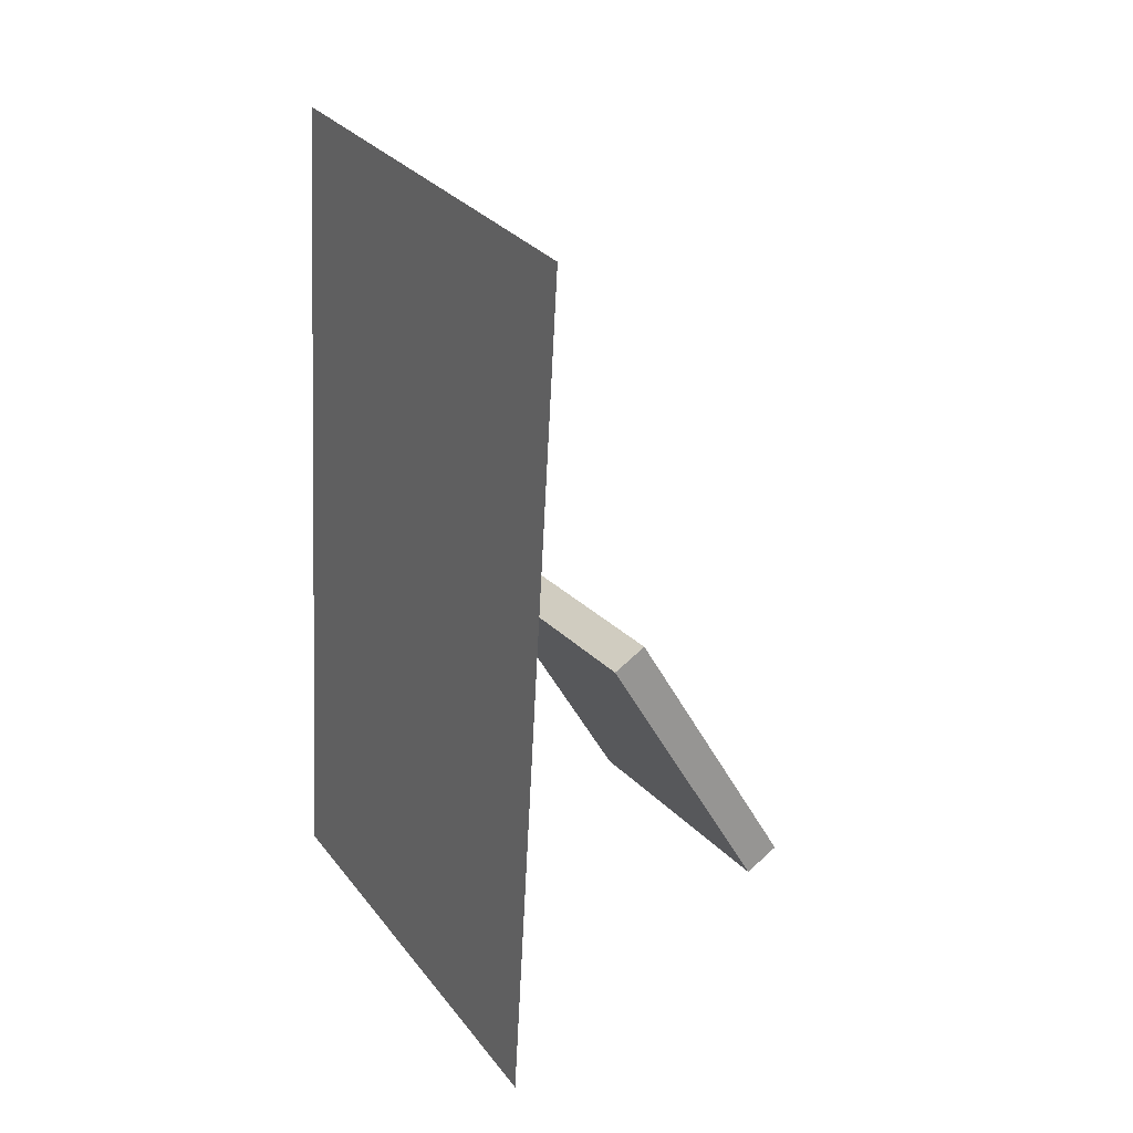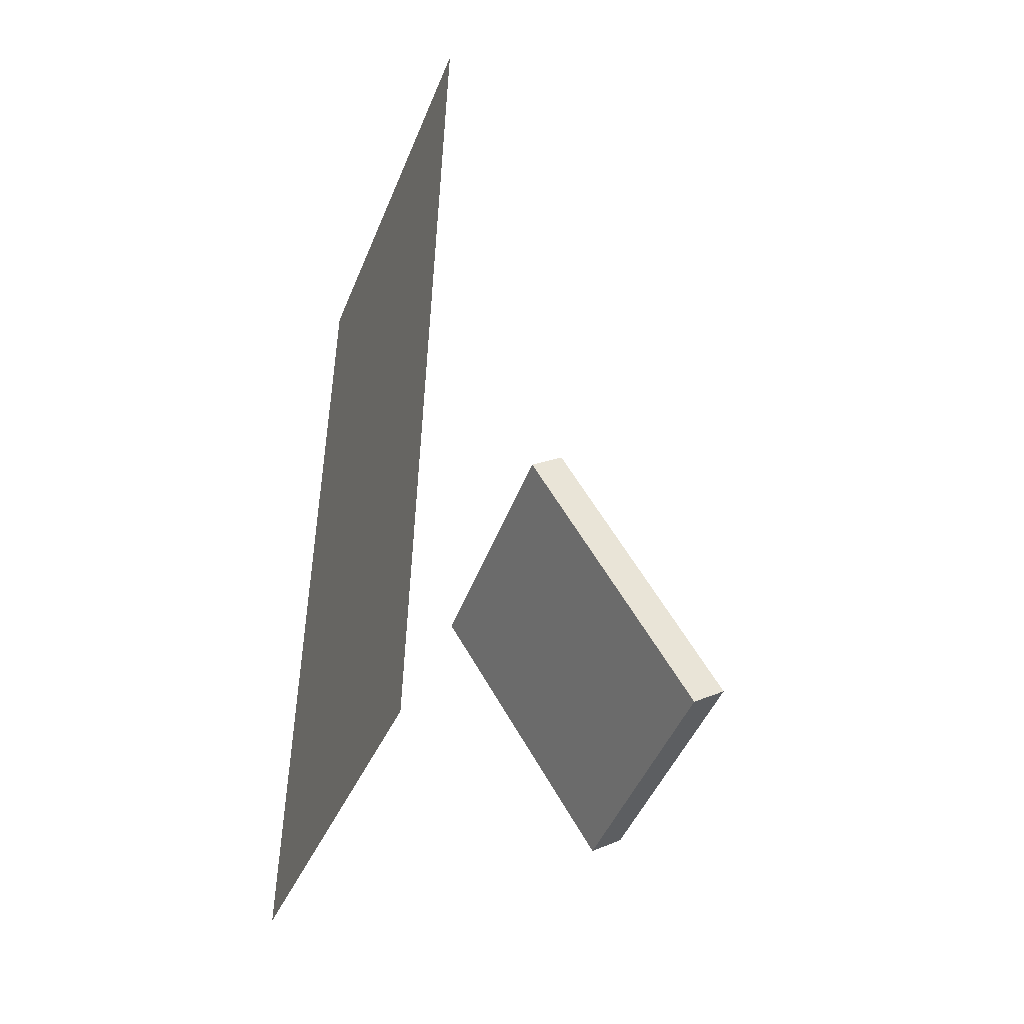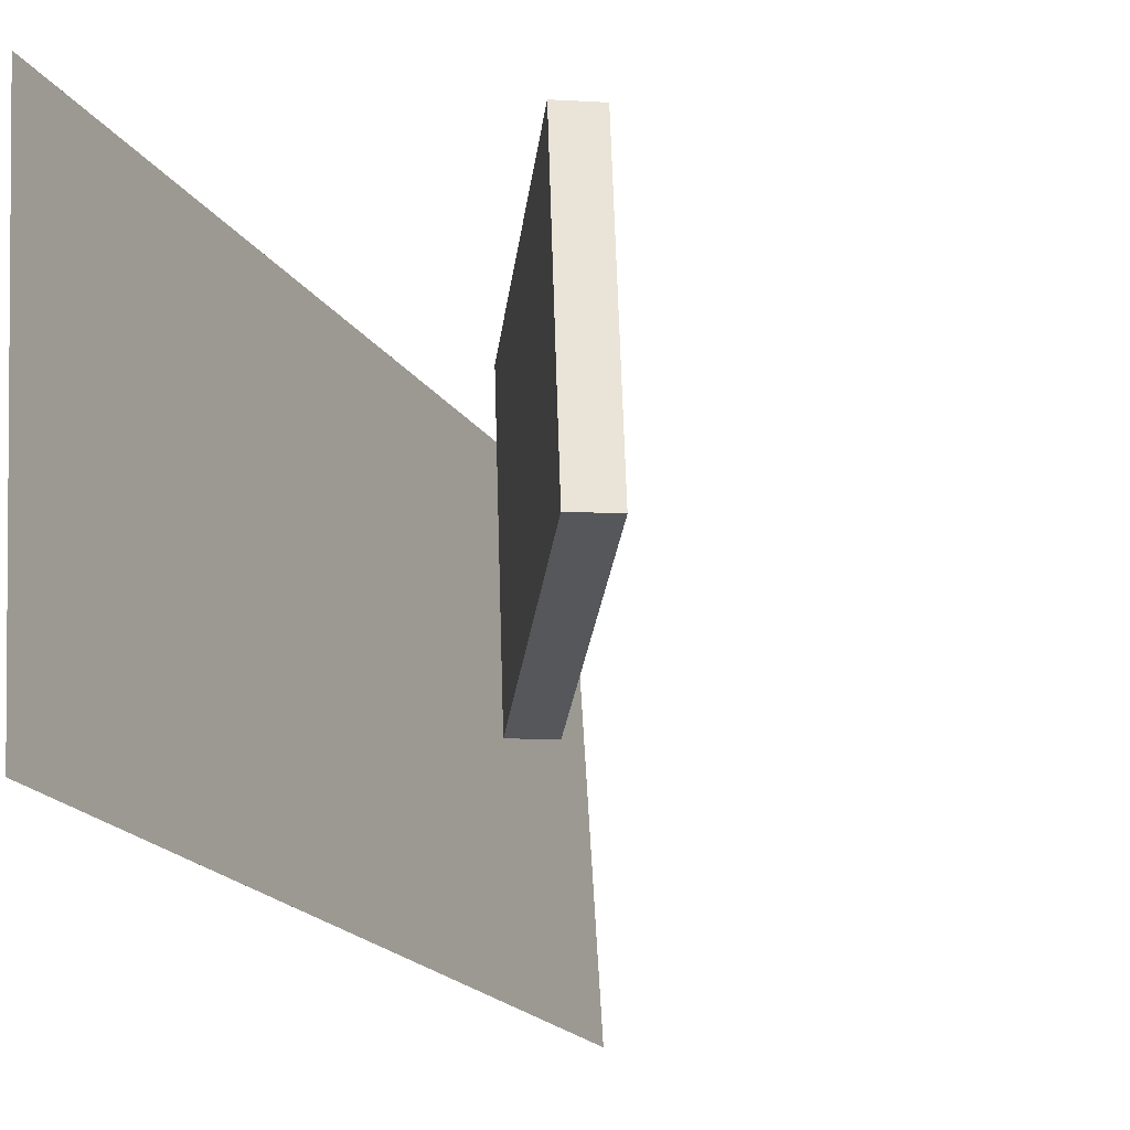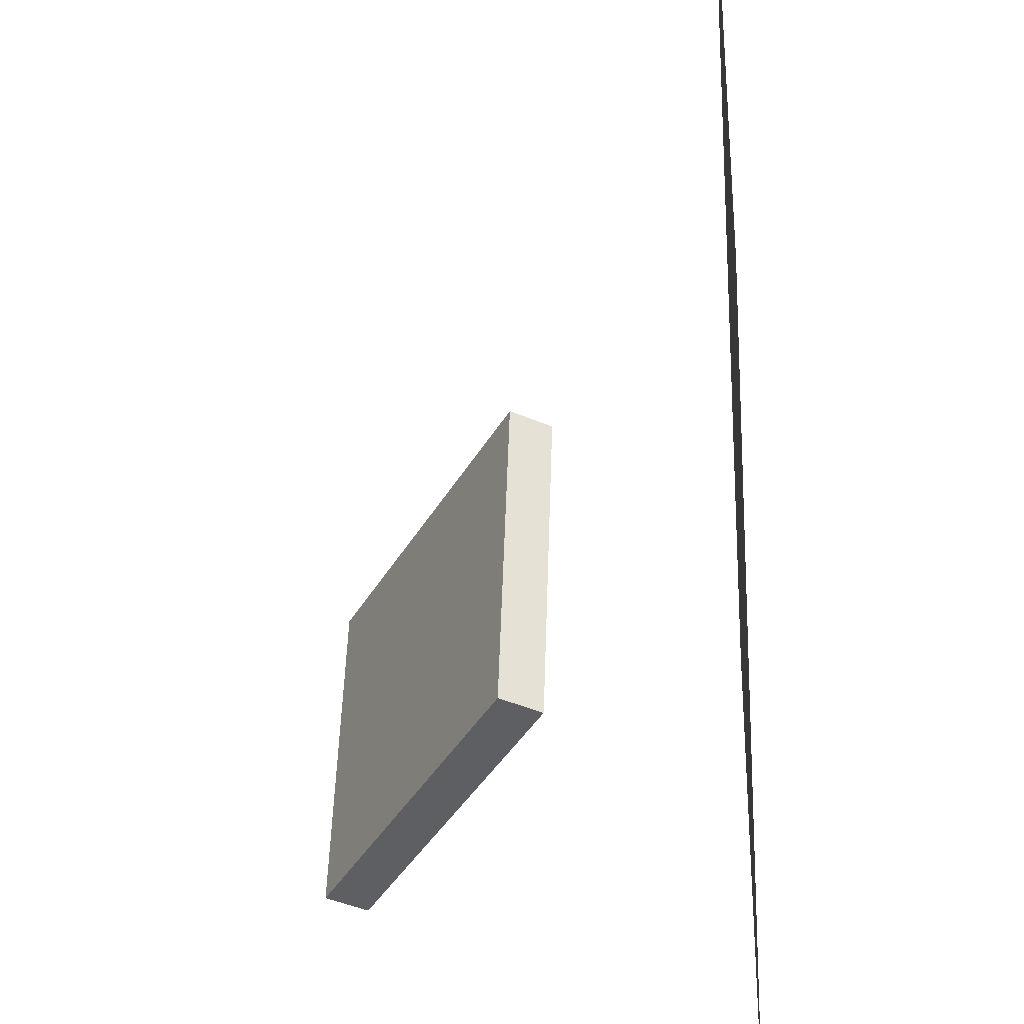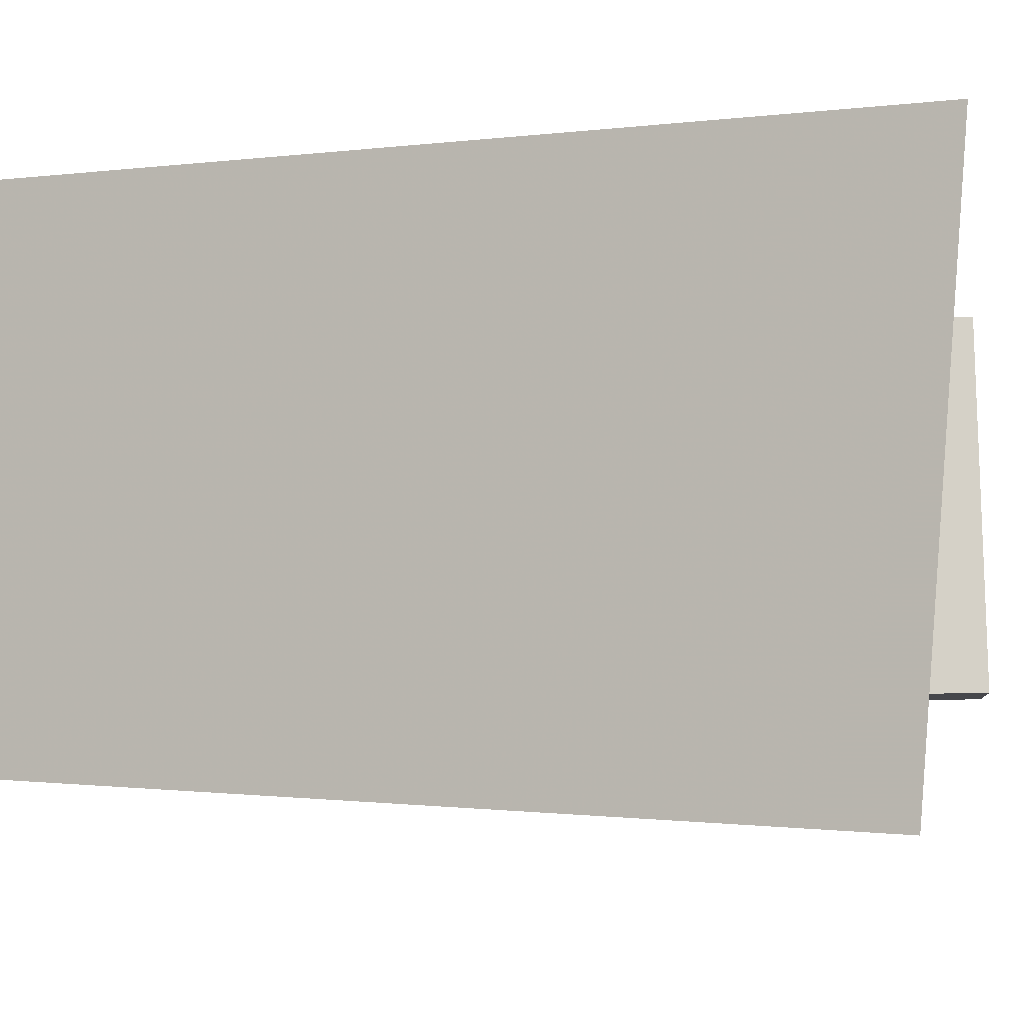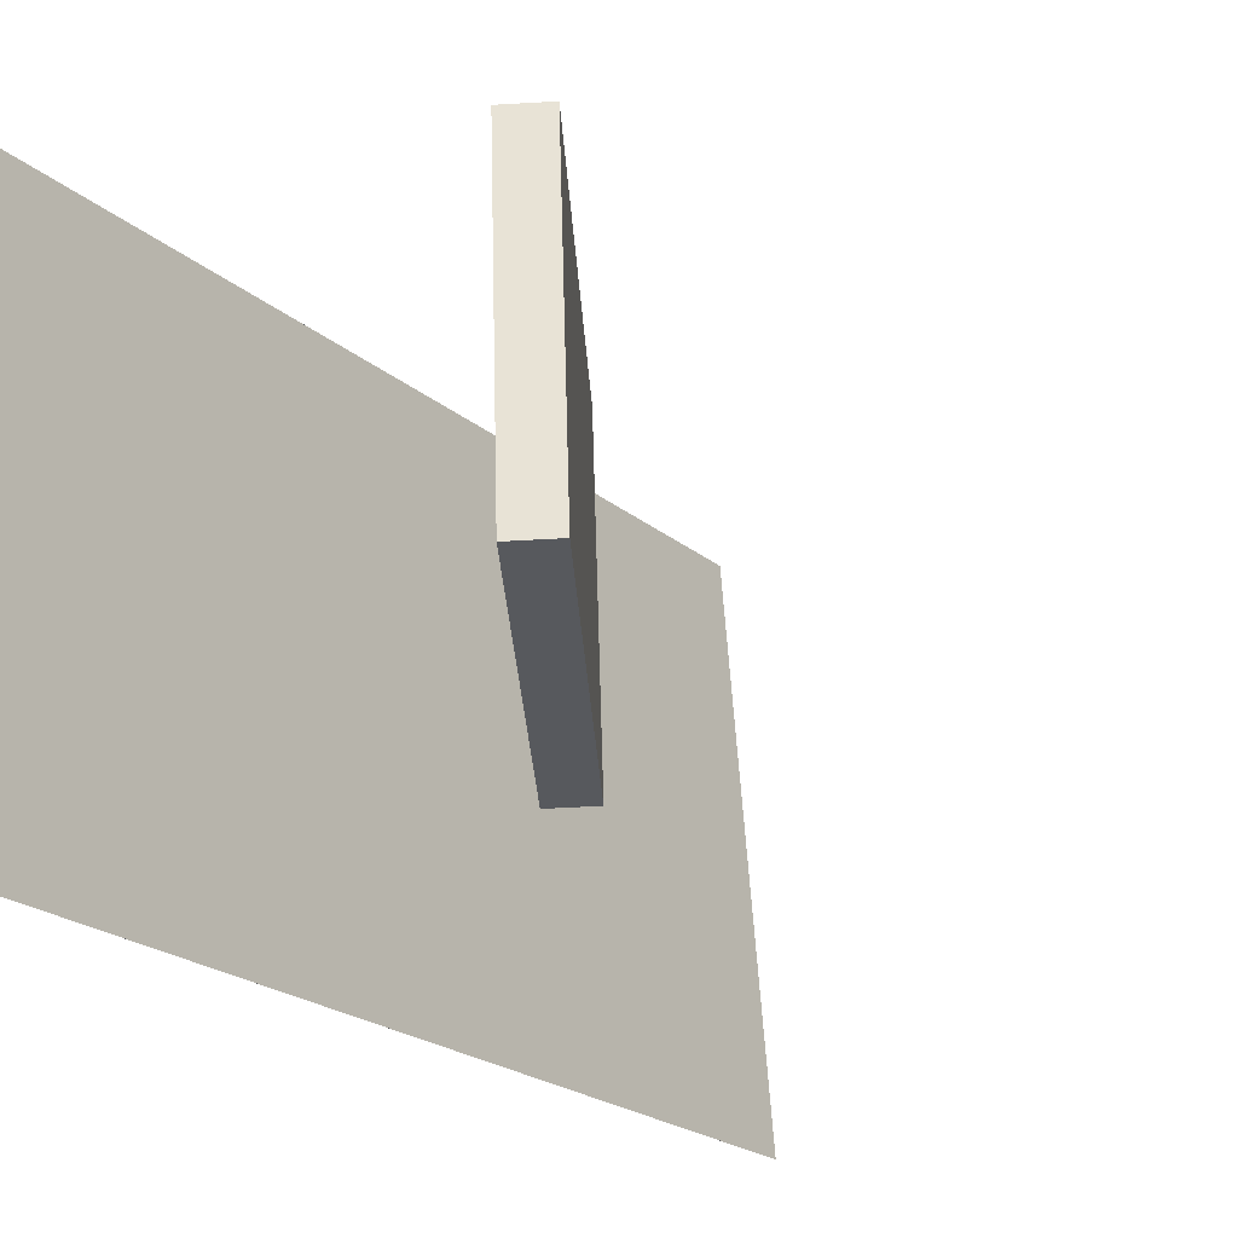
<metadata>
{"format":"obj","ext":"obj","renderer":"f3d","projection":"perspective","resolution":1024,"background":"white","views":[{"elev":22.0,"azim":-31.1,"up":"+Y"},{"elev":-42.0,"azim":-20.2,"up":"+Y"},{"elev":-26.9,"azim":24.7,"up":"+Z"},{"elev":-40.1,"azim":-175.1,"up":"+Z"},{"elev":-12.4,"azim":-59.0,"up":"+Z"},{"elev":-28.8,"azim":34.7,"up":"+Z"}]}
</metadata>
<code>
v -0.151 -0.3736 -0.3004
v -0.1582 -0.431 0.2246
v -0.151 -0.3736 -0.3004
v -0.1582 -0.431 0.2246
v -0.1568 0.5647 -0.1979
v -0.1639 0.5074 0.327
v -0.1568 0.5647 -0.1979
v -0.1639 0.5074 0.327
f 1.0 7.0 5.0
f 1.0 3.0 7.0
f 1.0 4.0 3.0
f 1.0 2.0 4.0
f 3.0 8.0 7.0
f 3.0 4.0 8.0
f 5.0 7.0 8.0
f 5.0 8.0 6.0
f 1.0 5.0 6.0
f 1.0 6.0 2.0
f 2.0 6.0 8.0
f 2.0 8.0 4.0
v 0.1969 -0.2922 -0.1487
v 0.1871 -0.2936 0.1694
v 0.01361 0.004588 -0.153
v 0.003804 0.003186 0.165
v 0.2331 -0.2698 -0.1474
v 0.2233 -0.2712 0.1706
v 0.0498 0.02696 -0.1518
v 0.03999 0.02555 0.1663
f 9.0 15.0 13.0
f 9.0 11.0 15.0
f 9.0 12.0 11.0
f 9.0 10.0 12.0
f 11.0 16.0 15.0
f 11.0 12.0 16.0
f 13.0 15.0 16.0
f 13.0 16.0 14.0
f 9.0 13.0 14.0
f 9.0 14.0 10.0
f 10.0 14.0 16.0
f 10.0 16.0 12.0

</code>
